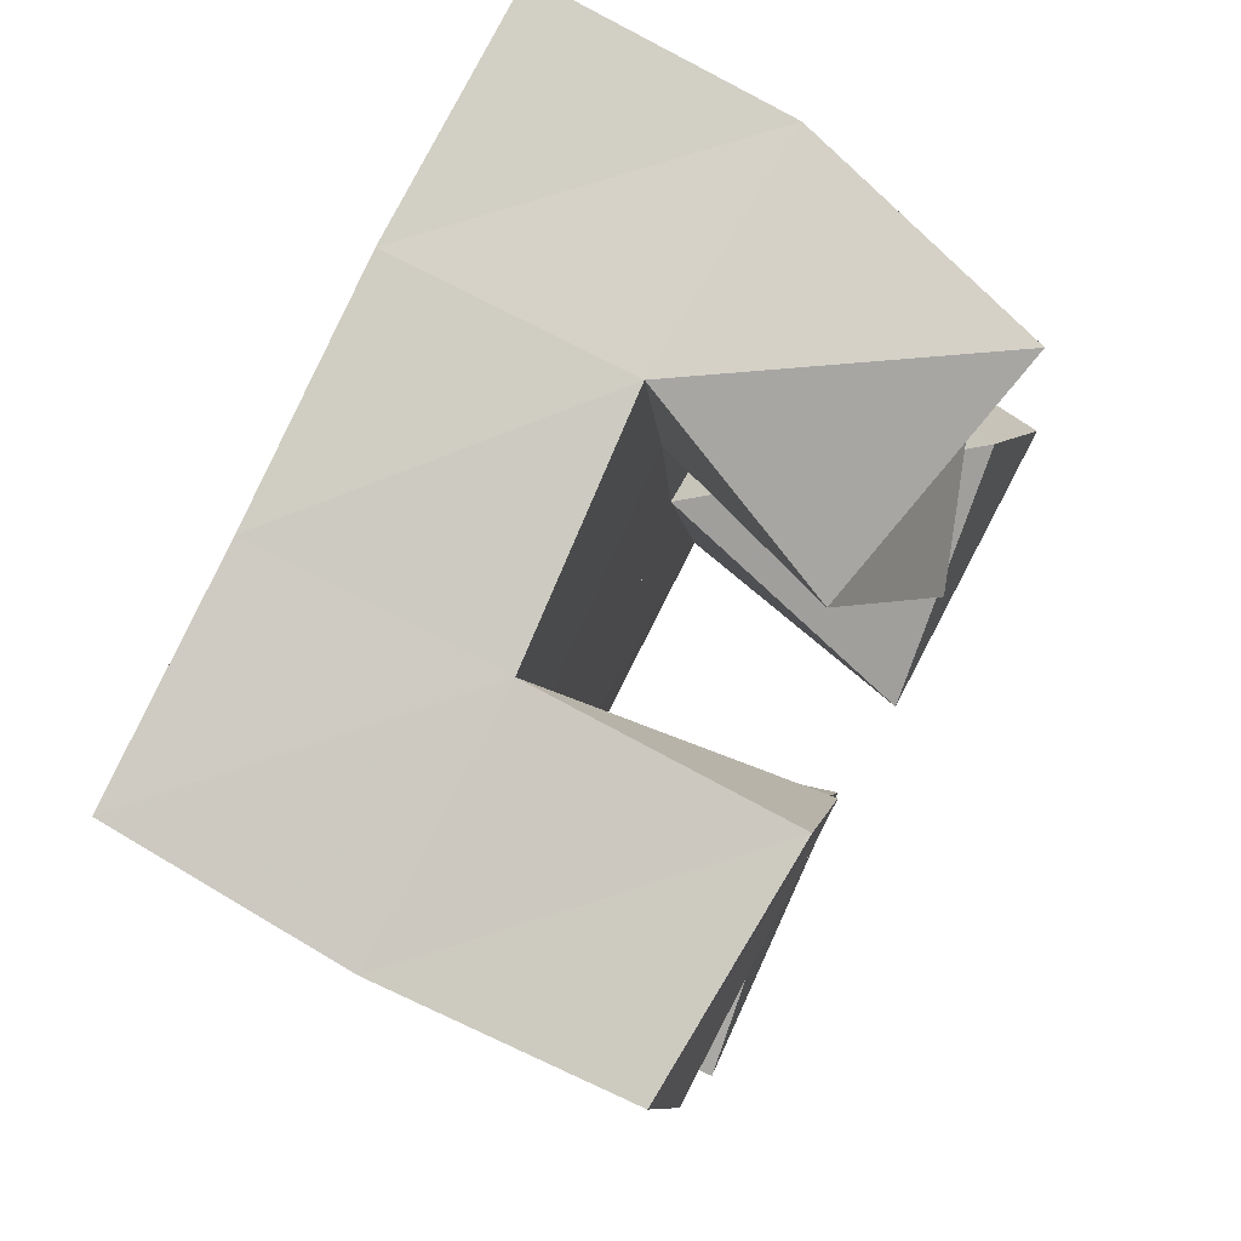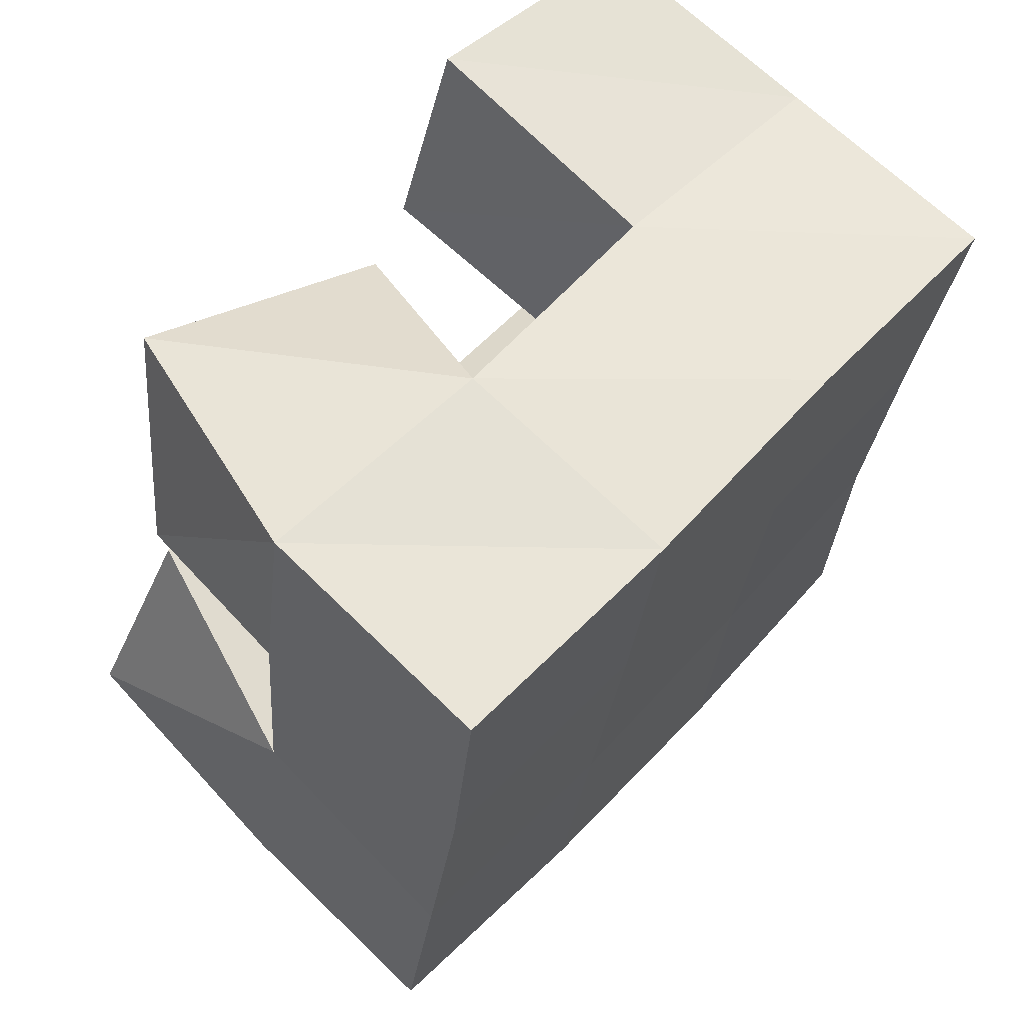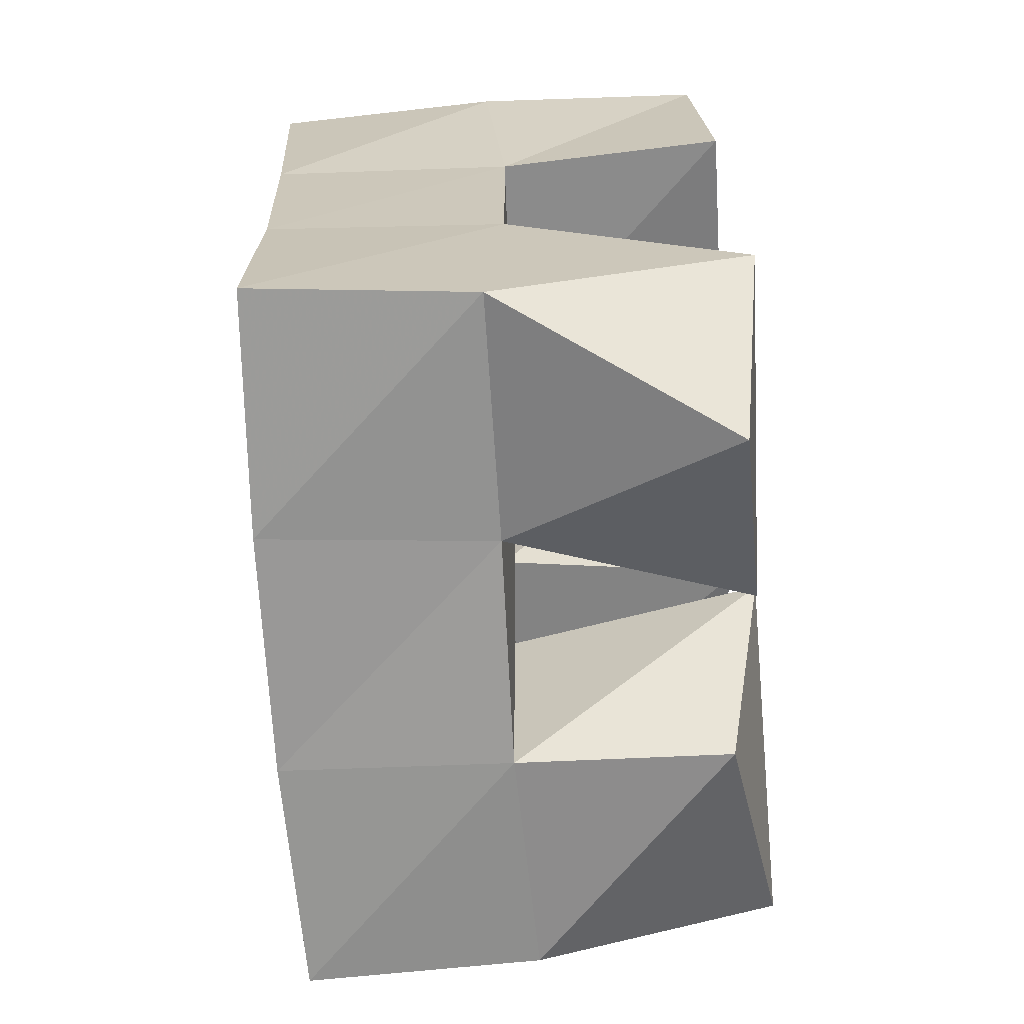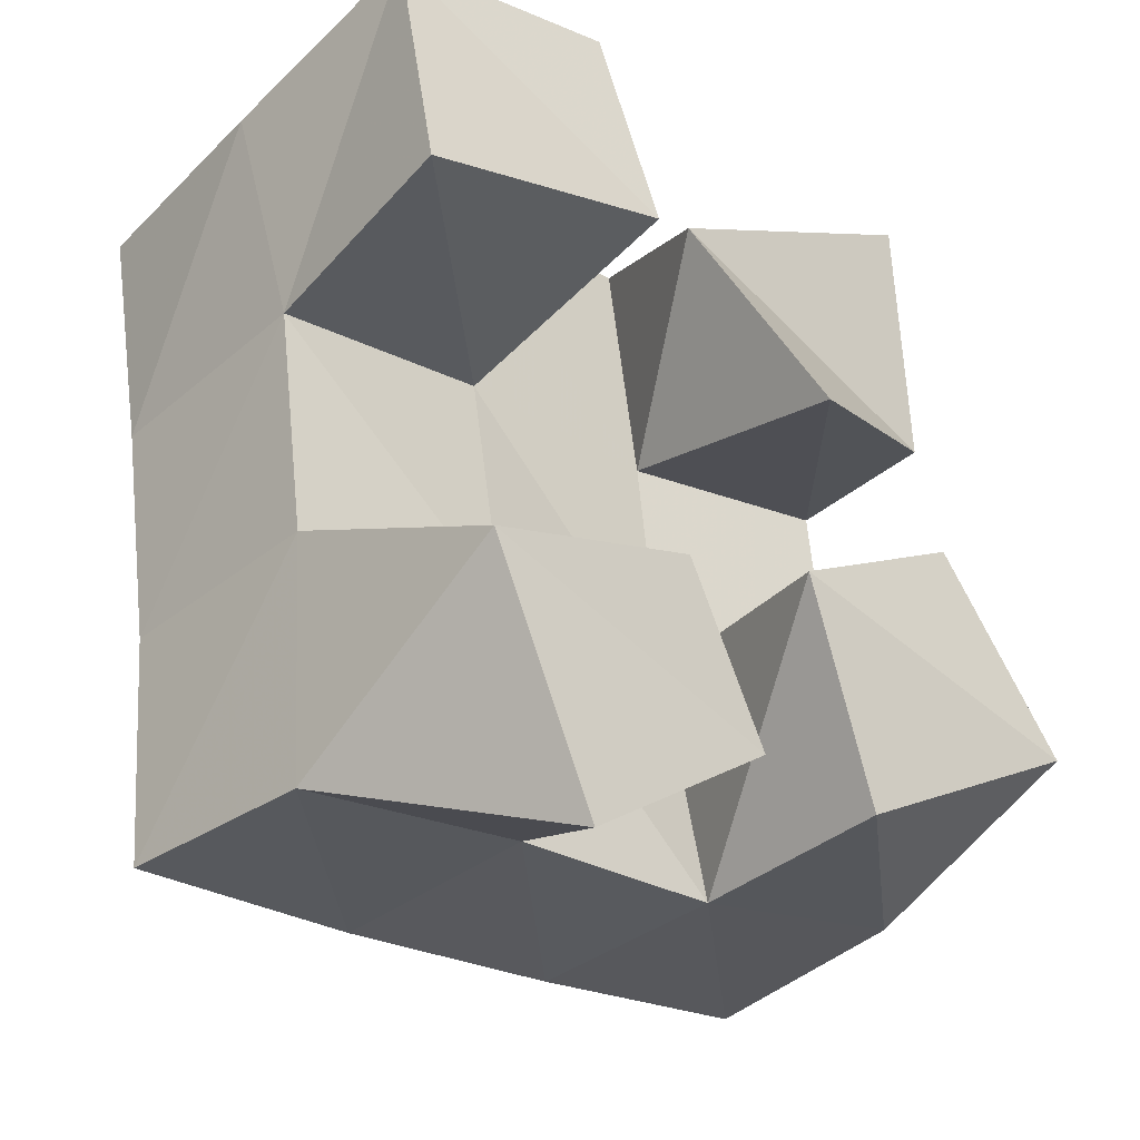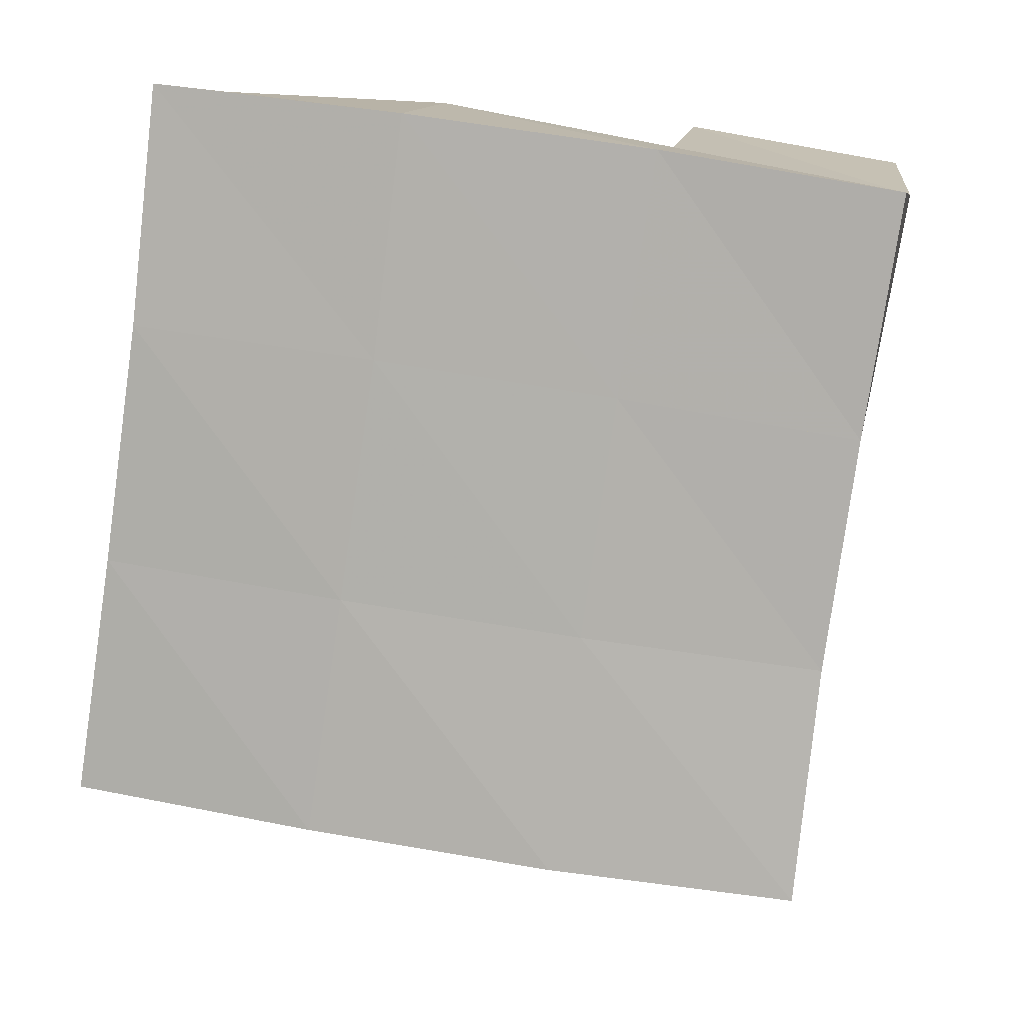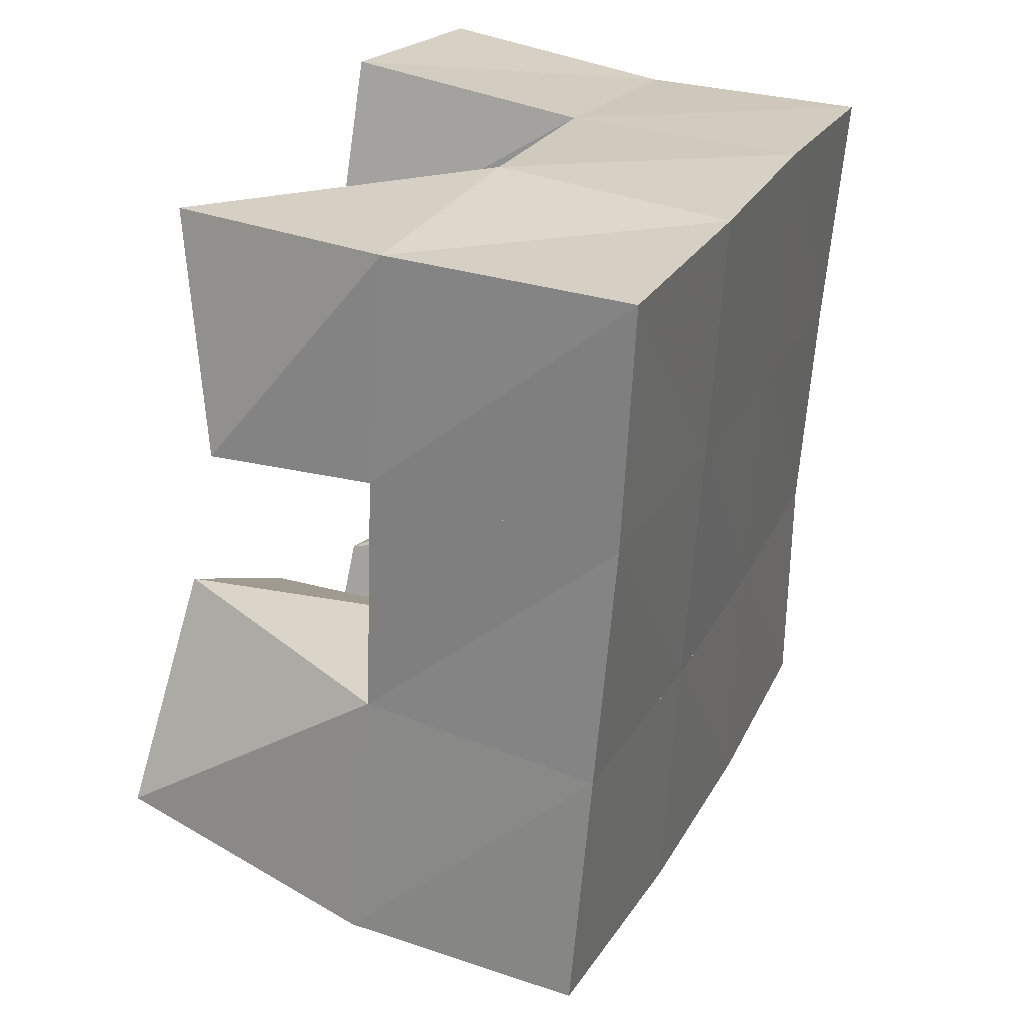
<metadata>
{"format":"obj","ext":"obj","renderer":"f3d","projection":"perspective","resolution":1024,"background":"white","views":[{"elev":74.7,"azim":-62.6,"up":"+Z"},{"elev":66.1,"azim":132.7,"up":"+Z"},{"elev":-76.2,"azim":-86.5,"up":"+Z"},{"elev":-36.4,"azim":-40.8,"up":"+Z"},{"elev":9.2,"azim":-172.7,"up":"+Z"},{"elev":32.4,"azim":112.5,"up":"+Z"}]}
</metadata>
<code>
v 1.41 0.1065 0.3447
v 1.382 0.1538 0.3632
v 1.448 0.1036 0.3732
v 1.433 0.1536 0.3721
v 1.382 0.1 0.3896
v 1.376 0.1496 0.4138
v 1.434 0.1068 0.4126
v 1.425 0.1502 0.4206
v 1.468 0.1 0.4644
v 1.466 0.1554 0.4783
v 1.511 0.1153 0.4828
v 1.515 0.1521 0.4873
v 1.445 0.1149 0.5077
v 1.458 0.1554 0.5302
v 1.494 0.102 0.5269
v 1.508 0.1528 0.5328
v 1.366 0.1007 0.4667
v 1.369 0.1492 0.4626
v 1.422 0.1 0.4854
v 1.418 0.1525 0.4739
v 1.359 0.1035 0.5166
v 1.357 0.1531 0.5105
v 1.407 0.1 0.5251
v 1.408 0.1523 0.5207
v 1.482 0.109 0.3767
v 1.481 0.154 0.3768
v 1.527 0.1 0.4028
v 1.53 0.1515 0.387
v 1.459 0.1 0.4167
v 1.472 0.1559 0.4282
v 1.505 0.1049 0.4466
v 1.52 0.1526 0.4385
v 1.379 0.2006 0.3666
v 1.43 0.2025 0.3717
v 1.374 0.1994 0.4153
v 1.423 0.2017 0.4213
v 1.367 0.2003 0.4629
v 1.416 0.202 0.4709
v 1.36 0.202 0.5123
v 1.409 0.2026 0.5206
v 1.481 0.2026 0.3785
v 1.473 0.203 0.4282
v 1.466 0.2037 0.4782
v 1.459 0.2044 0.5277
v 1.531 0.2007 0.3856
v 1.523 0.2019 0.4353
v 1.516 0.2034 0.4847
v 1.51 0.2037 0.5336
f 1 2 4
f 3 1 4
f 2 6 8
f 4 2 8
f 6 5 7
f 8 6 7
f 5 1 3
f 7 5 3
f 8 7 3
f 4 8 3
f 2 1 5
f 6 2 5
f 9 10 12
f 11 9 12
f 10 14 16
f 12 10 16
f 14 13 15
f 16 14 15
f 13 9 11
f 15 13 11
f 16 15 11
f 12 16 11
f 10 9 13
f 14 10 13
f 17 18 20
f 19 17 20
f 18 22 24
f 20 18 24
f 22 21 23
f 24 22 23
f 21 17 19
f 23 21 19
f 24 23 19
f 20 24 19
f 18 17 21
f 22 18 21
f 25 26 28
f 27 25 28
f 26 30 32
f 28 26 32
f 30 29 31
f 32 30 31
f 29 25 27
f 31 29 27
f 32 31 27
f 28 32 27
f 26 25 29
f 30 26 29
f 2 33 34
f 4 2 34
f 33 35 36
f 34 33 36
f 35 6 8
f 36 35 8
f 6 2 4
f 8 6 4
f 36 8 4
f 34 36 4
f 33 2 6
f 35 33 6
f 6 35 36
f 8 6 36
f 35 37 38
f 36 35 38
f 37 18 20
f 38 37 20
f 18 6 8
f 20 18 8
f 38 20 8
f 36 38 8
f 35 6 18
f 37 35 18
f 18 37 38
f 20 18 38
f 37 39 40
f 38 37 40
f 39 22 24
f 40 39 24
f 22 18 20
f 24 22 20
f 40 24 20
f 38 40 20
f 37 18 22
f 39 37 22
f 4 34 41
f 26 4 41
f 34 36 42
f 41 34 42
f 36 8 30
f 42 36 30
f 8 4 26
f 30 8 26
f 42 30 26
f 41 42 26
f 34 4 8
f 36 34 8
f 8 36 42
f 30 8 42
f 36 38 43
f 42 36 43
f 38 20 10
f 43 38 10
f 20 8 30
f 10 20 30
f 43 10 30
f 42 43 30
f 36 8 20
f 38 36 20
f 20 38 43
f 10 20 43
f 38 40 44
f 43 38 44
f 40 24 14
f 44 40 14
f 24 20 10
f 14 24 10
f 44 14 10
f 43 44 10
f 38 20 24
f 40 38 24
f 26 41 45
f 28 26 45
f 41 42 46
f 45 41 46
f 42 30 32
f 46 42 32
f 30 26 28
f 32 30 28
f 46 32 28
f 45 46 28
f 41 26 30
f 42 41 30
f 30 42 46
f 32 30 46
f 42 43 47
f 46 42 47
f 43 10 12
f 47 43 12
f 10 30 32
f 12 10 32
f 47 12 32
f 46 47 32
f 42 30 10
f 43 42 10
f 10 43 47
f 12 10 47
f 43 44 48
f 47 43 48
f 44 14 16
f 48 44 16
f 14 10 12
f 16 14 12
f 48 16 12
f 47 48 12
f 43 10 14
f 44 43 14

</code>
